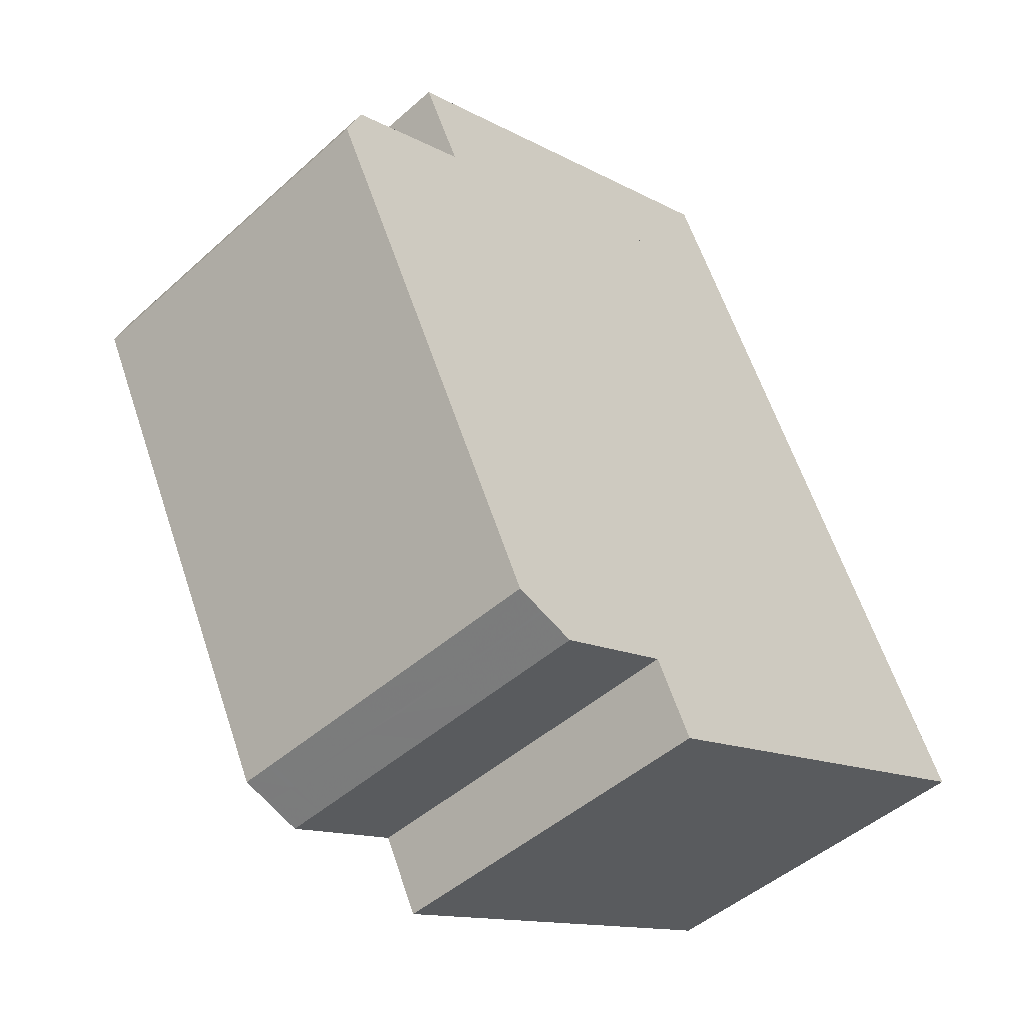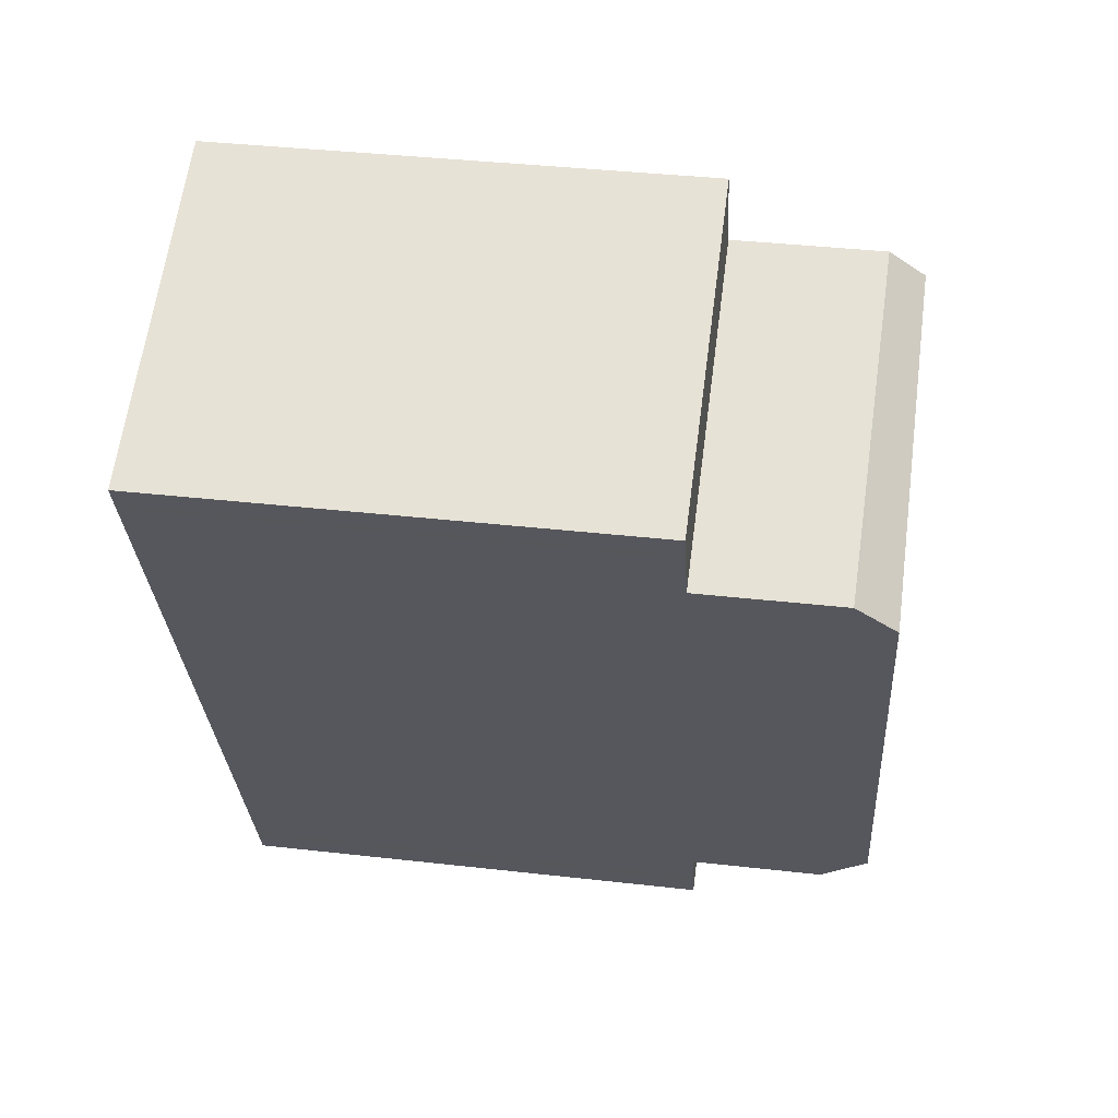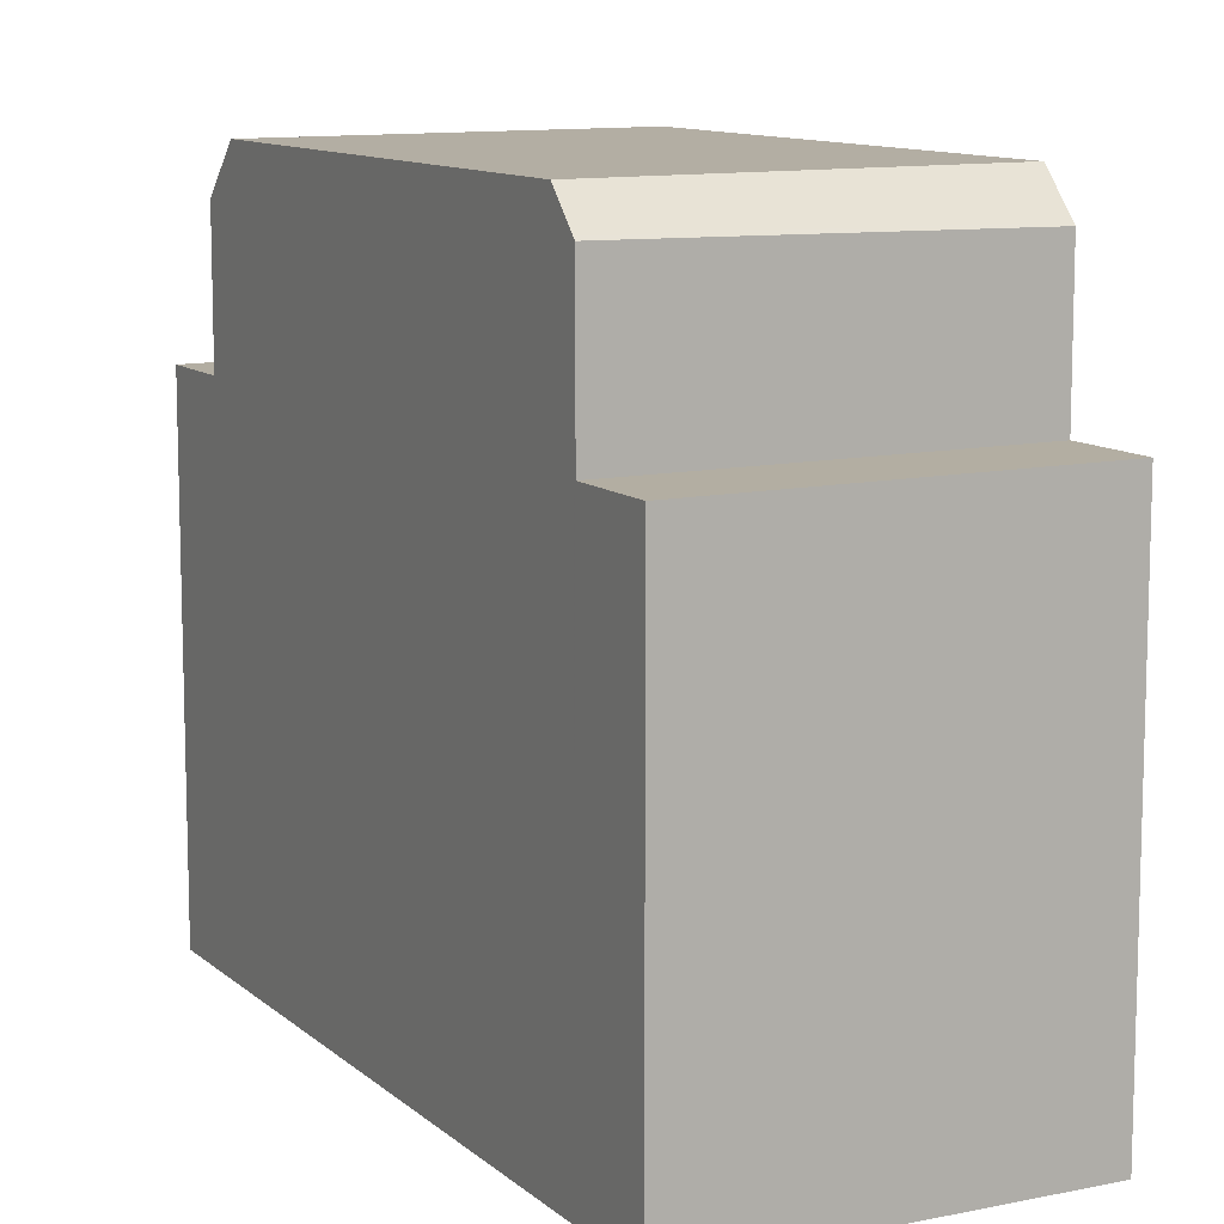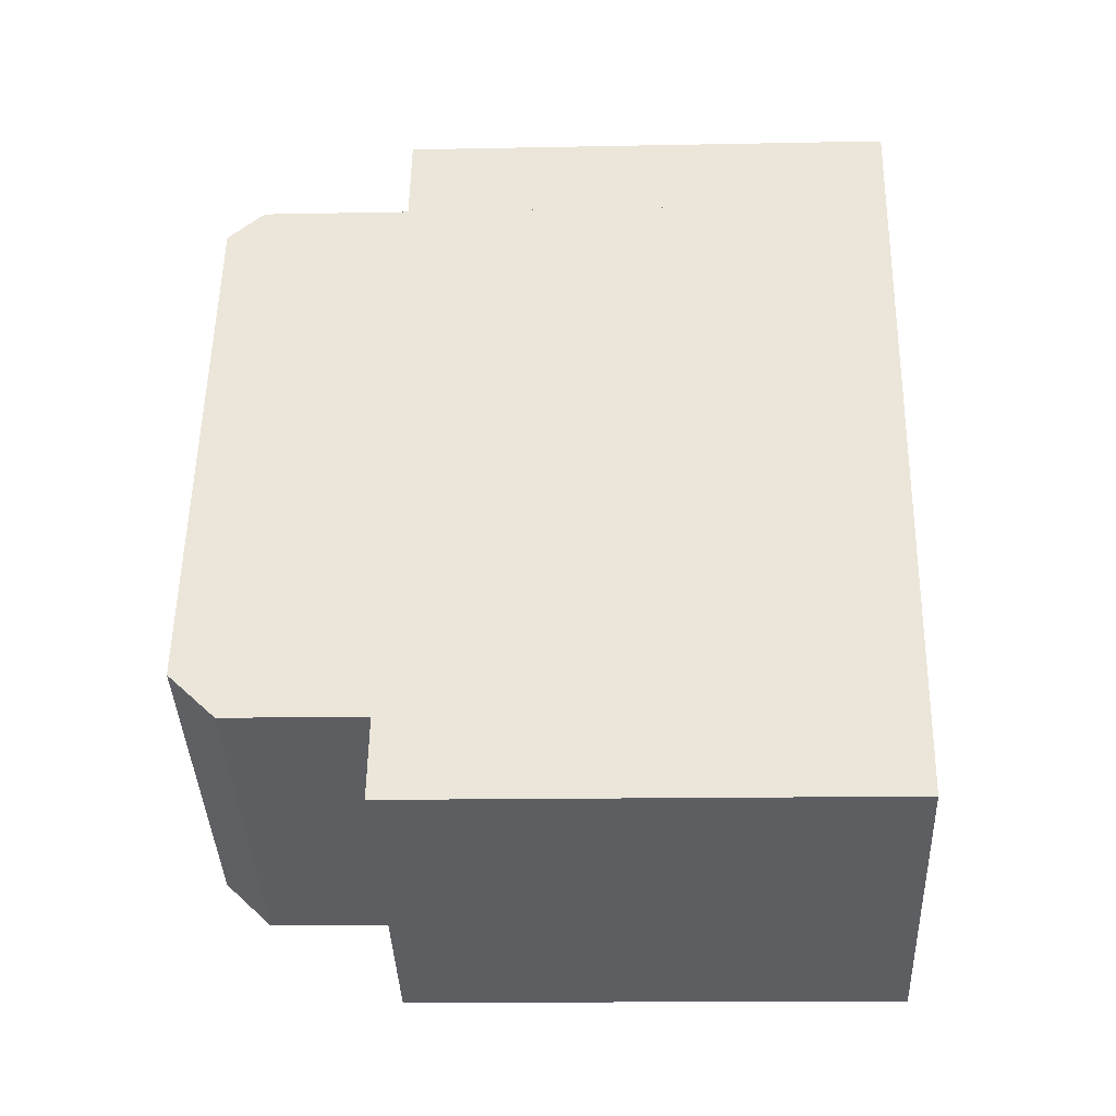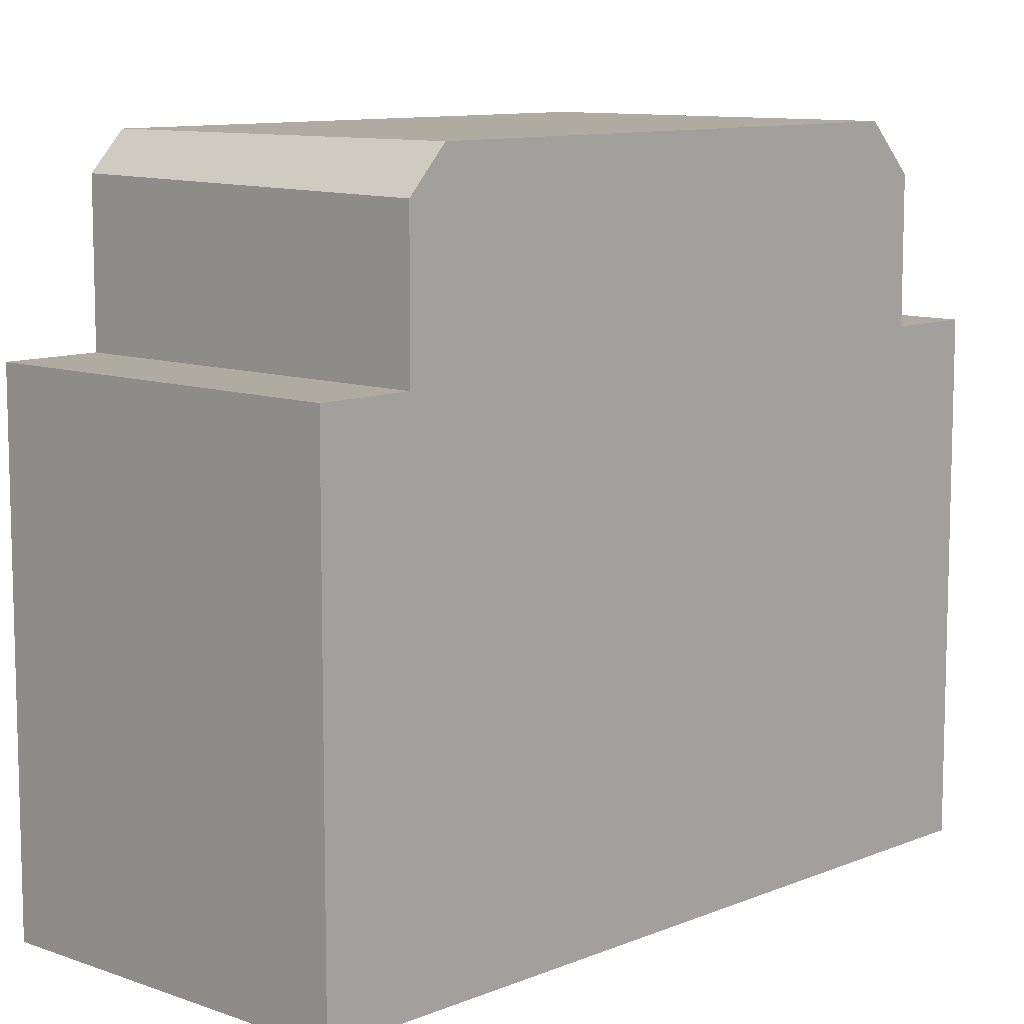
<metadata>
{"format":"obj","ext":"obj","renderer":"f3d","projection":"perspective","resolution":1024,"background":"white","views":[{"elev":-12.9,"azim":38.8,"up":"+Y"},{"elev":37.7,"azim":-81.7,"up":"+Y"},{"elev":10.9,"azim":176.6,"up":"+Z"},{"elev":-13.5,"azim":92.6,"up":"+Y"},{"elev":10.0,"azim":-112.8,"up":"+Z"}]}
</metadata>
<code>
v 126.7 -2049 7.519
v 131.9 -2047 7.5
v 136.9 -2058 7.462
v 131.7 -2060 7.481
v 127.5 -2051 10.33
v 132.7 -2048 10.31
v 136.1 -2056 10.31
v 130.9 -2058 10.32
v 134.6 -2053 10.31
v 127.6 -2051 10.33
v 136.1 -2056 10.31
v 134.6 -2053 10.31
v 132.7 -2048 10.31
v 132.7 -2048 10.31
v 127.5 -2051 10.33
v 130.9 -2058 10.32
v 136.1 -2056 10.31
v 136.6 -2057 7.464
v 136.9 -2058 7.462
v 136.6 -2057 7.464
v 131.9 -2047 7.5
v 132.4 -2048 7.496
v 127.2 -2050 7.516
v 132.4 -2048 7.496
v 130.7 -2048 7.502
v 130.3 -2047 7.506
v 127.2 -2050 7.515
v 126.8 -2049 7.519
v 131.2 -2059 7.485
v 136.4 -2057 7.466
v 127.3 -2050 7.515
v 132.5 -2048 7.495
v 132.5 -2048 9.769
v 127.3 -2050 9.705
v 136.4 -2057 9.571
v 131.2 -2059 9.579
v 135.7 -2057 7.468
v 136.4 -2057 7.773
v 132.7 -2048 10.31
v 136.1 -2056 10.31
v 132.5 -2048 7.495
v 136.4 -2057 9.571
v 132.5 -2048 9.769
v 136.4 -2057 7.768
v 136.4 -2057 7.466
v 131.1 -2049 10.32
v 134.5 -2057 10.31
v 134.8 -2057 7.472
v 130.9 -2049 7.501
v 134.5 -2057 10.31
v 132.4 -2052 10.31
v 131.1 -2049 10.32
v 135.3 -2059 7.468
v 134.8 -2057 9.574
v 130.9 -2049 9.749
v 127.6 -2051 10.33
v 131 -2058 10.32
v 131.3 -2059 7.485
v 127.4 -2050 7.514
v 131.3 -2059 9.579
v 127.4 -2050 9.706
v 131 -2058 10.32
v 127.6 -2051 10.33
v 127.7 -2051 10.33
v 131.8 -2060 7.481
v 131 -2059 9.974
v 131.1 -2059 9.974
v 134.6 -2057 9.969
v 136.2 -2056 9.966
v 136.2 -2056 9.966
v 131.2 -2059 9.579
v 131.3 -2059 9.579
v 134.8 -2057 9.574
v 135.7 -2057 7.468
v 134.8 -2057 7.472
v 136.4 -2057 7.466
v 136.4 -2057 7.466
v 136.4 -2057 9.571
v 136.4 -2057 9.571
v 131.3 -2059 7.485
v 131.2 -2059 7.485
v 136.8 -2057 7.463
v 136.7 -2057 7.463
v 135.1 -2058 7.469
v 131.6 -2060 7.482
v 131.6 -2060 7.483
v 132.1 -2047 7.498
v 132.1 -2047 7.498
v 130.5 -2048 7.504
v 127 -2049 7.517
v 126.9 -2049 7.518
v 132 -2047 7.499
v 132 -2047 7.499
v 130.4 -2048 7.505
v 126.9 -2049 7.518
v 126.8 -2049 7.518
v 127.3 -2050 9.747
v 127.4 -2050 9.748
v 130.9 -2049 9.791
v 132.5 -2048 9.81
v 132.5 -2048 9.811
v 127.3 -2050 9.705
v 127.4 -2050 9.706
v 130.9 -2049 9.749
v 132.5 -2048 9.769
v 132.5 -2048 9.769
v 132.5 -2048 7.495
v 130.9 -2049 7.501
v 132.5 -2048 7.495
v 127.4 -2050 7.514
v 127.3 -2050 7.515
v 128 -2051 10.33
v 127.8 -2050 9.712
v 127.8 -2050 9.753
v 127.8 -2050 7.513
v 127.7 -2050 7.514
v 127.4 -2049 7.516
v 127.2 -2049 7.517
v 131.4 -2058 10.32
v 128 -2051 10.33
v 131.7 -2059 7.484
v 127.8 -2050 7.513
v 131.7 -2059 9.578
v 127.8 -2050 9.712
v 131.4 -2058 10.32
v 128.3 -2051 10.33
v 131.5 -2058 9.973
v 131.7 -2059 7.484
v 131.7 -2059 9.578
v 132.1 -2060 7.481
v 132.2 -2060 7.48
v 127.4 -2049 7.516
v 129.3 -2053 10.32
v 128.9 -2054 10.32
v 134 -2051 10.31
v 134 -2051 10.31
v 132.4 -2052 10.31
v 128.8 -2054 10.33
v 132.2 -2052 10.32
v 131.5 -2058 10
v 134.6 -2057 9.996
v 131 -2059 10
v 131.1 -2059 10
v 136.2 -2056 9.993
v 136.2 -2056 9.993
v 130.1 -2050 10.32
v 129.9 -2049 7.505
v 129.9 -2049 9.737
v 129.9 -2049 9.778
v 130.1 -2050 10.32
v 133.7 -2058 7.476
v 129.9 -2049 7.505
v 133.7 -2058 9.575
v 129.9 -2049 9.737
v 133.5 -2057 10.31
v 133.6 -2057 9.997
v 133.6 -2057 9.97
v 133.7 -2058 9.575
v 129.7 -2049 7.506
v 129.4 -2048 7.508
v 129.3 -2048 7.509
v 133.5 -2057 10.31
v 131.4 -2052 10.32
v 131.1 -2052 10.32
v 133.7 -2058 7.476
v 134.1 -2059 7.473
v 134.3 -2059 7.472
v 129.5 -2048 7.508
v 136.6 -2057 7.464
v 136.6 -2057 7.464
v 134 -2058 7.474
v 132 -2059 7.482
v 131.5 -2059 7.483
v 135 -2058 7.47
v 131.4 -2059 7.484
v 129.3 -2049 9.73
v 129.3 -2049 9.771
v 129.5 -2050 10.32
v 133.2 -2058 7.478
v 129.3 -2049 7.507
v 133.2 -2058 9.576
v 129.3 -2049 9.73
v 132.9 -2057 10.32
v 133 -2058 9.998
v 133 -2058 9.971
v 133.2 -2058 9.576
v 129.5 -2050 10.32
v 129.3 -2049 7.507
v 129.2 -2049 7.508
v 128.8 -2048 7.511
v 128.7 -2048 7.512
v 132.9 -2057 10.32
v 130.8 -2053 10.32
v 130.3 -2052 10.32
v 133.2 -2058 7.478
v 133.4 -2059 7.476
v 133.7 -2059 7.474
v 133.5 -2059 7.475
v 128.9 -2048 7.51
v 127.7 -2050 9.711
v 127.7 -2050 9.752
v 128 -2051 10.33
v 127.7 -2050 7.513
v 127.6 -2050 7.514
v 127.3 -2049 7.516
v 127.2 -2049 7.517
v 131.3 -2058 10.32
v 129.2 -2053 10.32
v 128.2 -2051 10.33
v 131.6 -2059 7.484
v 128 -2051 10.33
v 131.6 -2059 7.484
v 127.7 -2050 7.513
v 131.6 -2059 9.578
v 127.7 -2050 9.711
v 131.3 -2058 10.32
v 131.5 -2058 10
v 132 -2060 7.481
v 131.9 -2059 7.482
v 131.6 -2059 9.578
v 132.2 -2060 7.48
v 127.4 -2049 7.516
v 131.5 -2058 9.973
v 126.8 -2049 7.519
v 126.7 -2049 7.519
v 126.7 -2049 8.882e-16
v 126.8 -2049 0
v 132 -2047 7.499
v 131.9 -2047 7.5
v 131.9 -2047 0
v 132 -2047 0
v 136.9 -2058 7.462
v 136.9 -2058 7.462
v 136.9 -2058 -8.882e-16
v 136.9 -2058 0
v 131.6 -2060 7.483
v 131.7 -2060 7.481
v 131.7 -2060 8.882e-16
v 131.6 -2060 0
v 134 -2051 10.31
v 132.7 -2048 10.31
v 132.7 -2048 0
v 134 -2051 0
v 128.8 -2054 10.33
v 130.9 -2058 10.32
v 130.9 -2058 -1.776e-15
v 128.8 -2054 0
v 136.1 -2056 10.31
v 134.6 -2053 10.31
v 134.6 -2053 0
v 136.1 -2056 0
v 127.5 -2051 10.33
v 127.6 -2051 10.33
v 127.6 -2051 0
v 127.5 -2051 0
v 127.3 -2050 9.747
v 127.5 -2051 10.33
v 127.5 -2051 0
v 127.3 -2050 1.776e-15
v 136.2 -2056 9.993
v 136.1 -2056 10.31
v 136.1 -2056 0
v 136.2 -2056 0
v 136.6 -2057 7.464
v 136.6 -2057 7.464
v 136.6 -2057 0
v 136.6 -2057 0
v 135.3 -2059 7.468
v 136.9 -2058 7.462
v 136.9 -2058 0
v 135.3 -2059 0
v 131.9 -2047 7.5
v 131.9 -2047 7.5
v 131.9 -2047 8.882e-16
v 131.9 -2047 0
v 126.9 -2049 7.518
v 127.2 -2050 7.516
v 127.2 -2050 0
v 126.9 -2049 8.882e-16
v 132.5 -2048 7.495
v 132.4 -2048 7.496
v 132.4 -2048 -8.882e-16
v 132.5 -2048 -8.882e-16
v 131.9 -2047 7.5
v 130.3 -2047 7.506
v 130.3 -2047 0
v 131.9 -2047 8.882e-16
v 127.2 -2049 7.517
v 126.8 -2049 7.519
v 126.8 -2049 0
v 127.2 -2049 8.882e-16
v 134.3 -2059 7.472
v 135.3 -2059 7.468
v 135.3 -2059 0
v 134.3 -2059 0
v 131.7 -2060 7.481
v 131.8 -2060 7.481
v 131.8 -2060 0
v 131.7 -2060 8.882e-16
v 131 -2059 10
v 131 -2059 9.974
v 131 -2059 0
v 131 -2059 -1.776e-15
v 136.4 -2057 9.571
v 136.2 -2056 9.966
v 136.2 -2056 0
v 136.4 -2057 1.776e-15
v 131 -2059 9.974
v 131.2 -2059 9.579
v 131.2 -2059 0
v 131 -2059 0
v 136.6 -2057 7.464
v 136.4 -2057 7.466
v 136.4 -2057 8.882e-16
v 136.6 -2057 0
v 136.9 -2058 7.462
v 136.8 -2057 7.463
v 136.8 -2057 8.882e-16
v 136.9 -2058 -8.882e-16
v 131.4 -2059 7.484
v 131.6 -2060 7.483
v 131.6 -2060 0
v 131.4 -2059 8.882e-16
v 132.4 -2048 7.496
v 132.1 -2047 7.498
v 132.1 -2047 8.882e-16
v 132.4 -2048 -8.882e-16
v 126.8 -2049 7.518
v 126.9 -2049 7.518
v 126.9 -2049 8.882e-16
v 126.8 -2049 8.882e-16
v 132.1 -2047 7.498
v 132 -2047 7.499
v 132 -2047 0
v 132.1 -2047 8.882e-16
v 126.7 -2049 7.519
v 126.8 -2049 7.518
v 126.8 -2049 8.882e-16
v 126.7 -2049 8.882e-16
v 127.3 -2050 9.705
v 127.3 -2050 9.747
v 127.3 -2050 1.776e-15
v 127.3 -2050 0
v 132.7 -2048 10.31
v 132.5 -2048 9.811
v 132.5 -2048 0
v 132.7 -2048 0
v 132.5 -2048 9.811
v 132.5 -2048 9.769
v 132.5 -2048 0
v 132.5 -2048 0
v 127.2 -2050 7.516
v 127.3 -2050 7.515
v 127.3 -2050 0
v 127.2 -2050 0
v 128.7 -2048 7.512
v 127.2 -2049 7.517
v 127.2 -2049 0
v 128.7 -2048 0
v 132.2 -2060 7.48
v 132.2 -2060 7.48
v 132.2 -2060 0
v 132.2 -2060 8.882e-16
v 134.6 -2053 10.31
v 134 -2051 10.31
v 134 -2051 0
v 134.6 -2053 0
v 127.6 -2051 10.33
v 128.8 -2054 10.33
v 128.8 -2054 0
v 127.6 -2051 0
v 130.9 -2058 10.32
v 131 -2059 10
v 131 -2059 -1.776e-15
v 130.9 -2058 -1.776e-15
v 136.2 -2056 9.966
v 136.2 -2056 9.993
v 136.2 -2056 0
v 136.2 -2056 0
v 130.3 -2047 7.506
v 129.3 -2048 7.509
v 129.3 -2048 0
v 130.3 -2047 0
v 133.7 -2059 7.474
v 134.3 -2059 7.472
v 134.3 -2059 0
v 133.7 -2059 0
v 136.8 -2057 7.463
v 136.6 -2057 7.464
v 136.6 -2057 0
v 136.8 -2057 8.882e-16
v 131.2 -2059 7.485
v 131.4 -2059 7.484
v 131.4 -2059 8.882e-16
v 131.2 -2059 0
v 129.3 -2048 7.509
v 128.7 -2048 7.512
v 128.7 -2048 0
v 129.3 -2048 0
v 132.2 -2060 7.48
v 133.7 -2059 7.474
v 133.7 -2059 0
v 132.2 -2060 0
v 127.2 -2049 7.517
v 127.2 -2049 7.517
v 127.2 -2049 8.882e-16
v 127.2 -2049 0
v 131.8 -2060 7.481
v 132.2 -2060 7.48
v 132.2 -2060 8.882e-16
v 131.8 -2060 0
v 126.7 -2049 0
v 131.9 -2047 0
v 136.9 -2058 0
v 131.7 -2060 0
f 136 13 6 135
f 93 21 2 92
f 98 56 15 97
f 12 9 7 11
f 51 12 11 50
f 137 52 13 136
f 170 20 18 169
f 94 26 21 93
f 108 25 22 107
f 107 22 24 109
f 159 25 108 147
f 161 26 94 160
f 111 23 27 110
f 96 1 28 95
f 59 31 34 61
f 58 29 36 60
f 45 37 44
f 101 14 39 100
f 43 33 32 41
f 42 35 38 44
f 44 38 30 45
f 100 39 46 99
f 164 139 163
f 146 52 137 139 164
f 55 43 41 49
f 54 42 44 37 48
f 211 56 98 201
f 213 59 61 215
f 212 58 60 214
f 138 10 64 134
f 64 10 5 63
f 143 67 66 142
f 223 67 143 217
f 145 70 69 144
f 144 69 68 141
f 71 66 67 72
f 220 72 67 223
f 174 75 74 20 170
f 76 20 74
f 77 18 20 76
f 78 69 70 79
f 73 68 69 78
f 175 81 80 173
f 171 165 75 174
f 82 3 19 83
f 83 19 53 84
f 85 65 4 86
f 166 84 53 167
f 87 24 22 88
f 88 22 25 89
f 168 89 25 159
f 90 27 23 91
f 92 87 88 93
f 93 88 89 94
f 160 94 89 168
f 95 90 91 96
f 103 98 97 102
f 201 98 103 200
f 106 101 100 105
f 105 100 99 104
f 177 114 113 176
f 204 116 115 203
f 206 118 117 205
f 178 120 114 177
f 180 122 124 182
f 179 121 123 181
f 209 126 133 208
f 202 112 126 209
f 185 127 140 184
f 186 129 127 185
f 210 128 172 219
f 218 130 131 221
f 222 132 116 204
f 205 117 132 222
f 208 133 119 207
f 135 9 12 136
f 136 12 51 137
f 134 62 8 138
f 163 139 51 50 162
f 137 51 139
f 184 140 125 183
f 142 16 57 143
f 217 143 57 216
f 144 40 17 145
f 141 47 40 144
f 148 104 99 149
f 149 99 46 150
f 154 55 49 152
f 153 54 48 151
f 156 141 68 157
f 157 68 73 158
f 189 159 147 188
f 191 161 160 190
f 194 164 163 193
f 187 146 164 194
f 193 163 162 192
f 155 47 141 156
f 195 165 171 196
f 198 166 167 197
f 199 168 159 189
f 190 160 168 199
f 169 82 83 170
f 196 171 166 198
f 219 172 130 218
f 170 83 84 174
f 173 85 86 175
f 174 84 166 171
f 176 148 149 177
f 177 149 150 178
f 182 154 152 180
f 181 153 151 179
f 184 156 157 185
f 185 157 158 186
f 188 115 116 189
f 190 117 118 191
f 193 133 126 194
f 194 126 112 187
f 192 119 133 193
f 196 172 128 195
f 197 131 130 198
f 189 116 132 199
f 199 132 117 190
f 198 130 172 196
f 183 155 156 184
f 200 113 114 201
f 203 110 27 204
f 205 95 28 206
f 208 134 64 209
f 209 64 63 202
f 201 114 120 211
f 215 124 122 213
f 214 123 121 212
f 216 125 140 217
f 218 85 173 219
f 219 173 80 210
f 221 65 85 218
f 204 27 90 222
f 222 90 95 205
f 207 62 134 208
f 217 140 127 223
f 223 127 129 220
f 225 226 227 224
f 229 230 231 228
f 233 234 235 232
f 237 238 239 236
f 241 242 243 240
f 245 246 247 244
f 249 250 251 248
f 253 254 255 252
f 257 258 259 256
f 261 262 263 260
f 265 266 267 264
f 269 270 271 268
f 273 274 275 272
f 277 278 279 276
f 281 282 283 280
f 285 286 287 284
f 289 290 291 288
f 293 294 295 292
f 297 298 299 296
f 301 302 303 300
f 305 306 307 304
f 309 310 311 308
f 313 314 315 312
f 317 318 319 316
f 321 322 323 320
f 325 326 327 324
f 329 330 331 328
f 333 334 335 332
f 337 338 339 336
f 341 342 343 340
f 345 346 347 344
f 349 350 351 348
f 353 354 355 352
f 357 358 359 356
f 361 362 363 360
f 365 366 367 364
f 369 370 371 368
f 373 374 375 372
f 377 378 379 376
f 381 382 383 380
f 385 386 387 384
f 389 390 391 388
f 393 394 395 392
f 397 398 399 396
f 401 402 403 400
f 405 406 407 404
f 409 410 411 408
f 413 414 415 412

</code>
